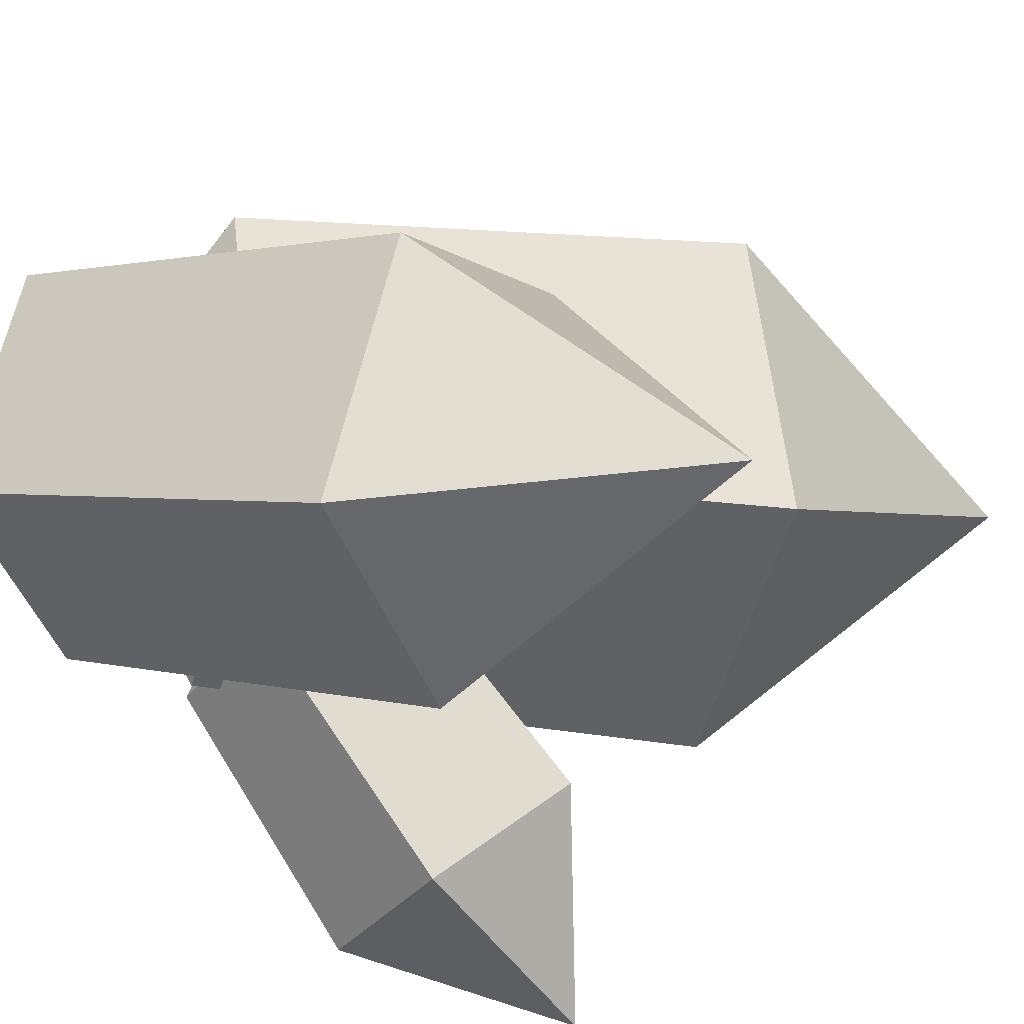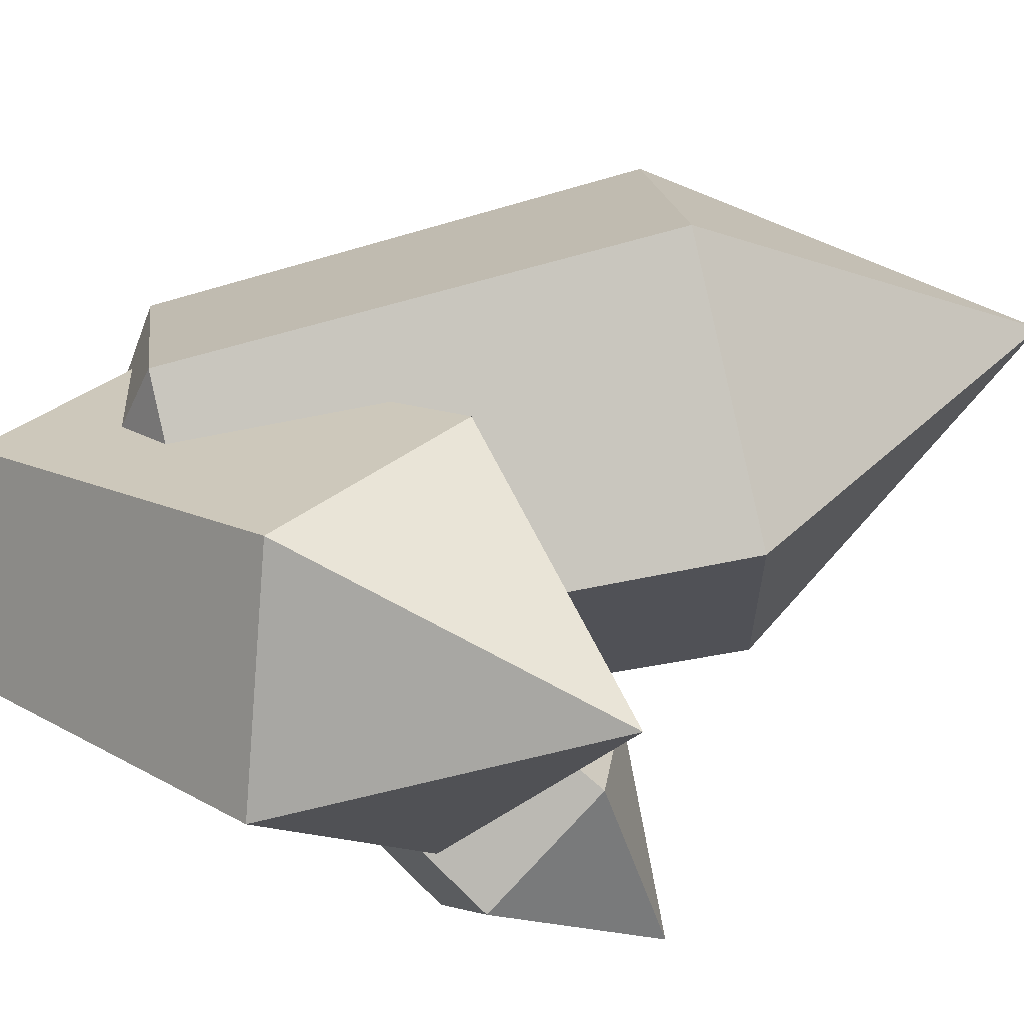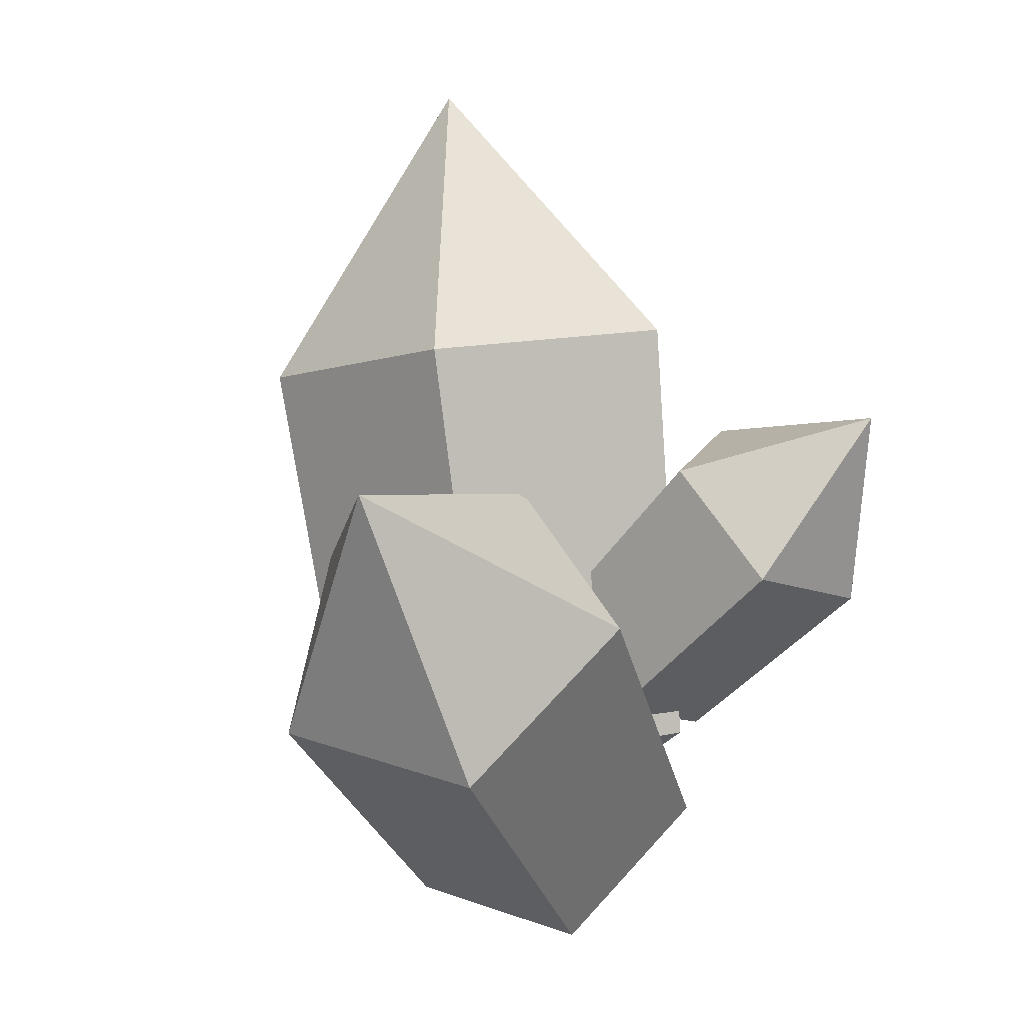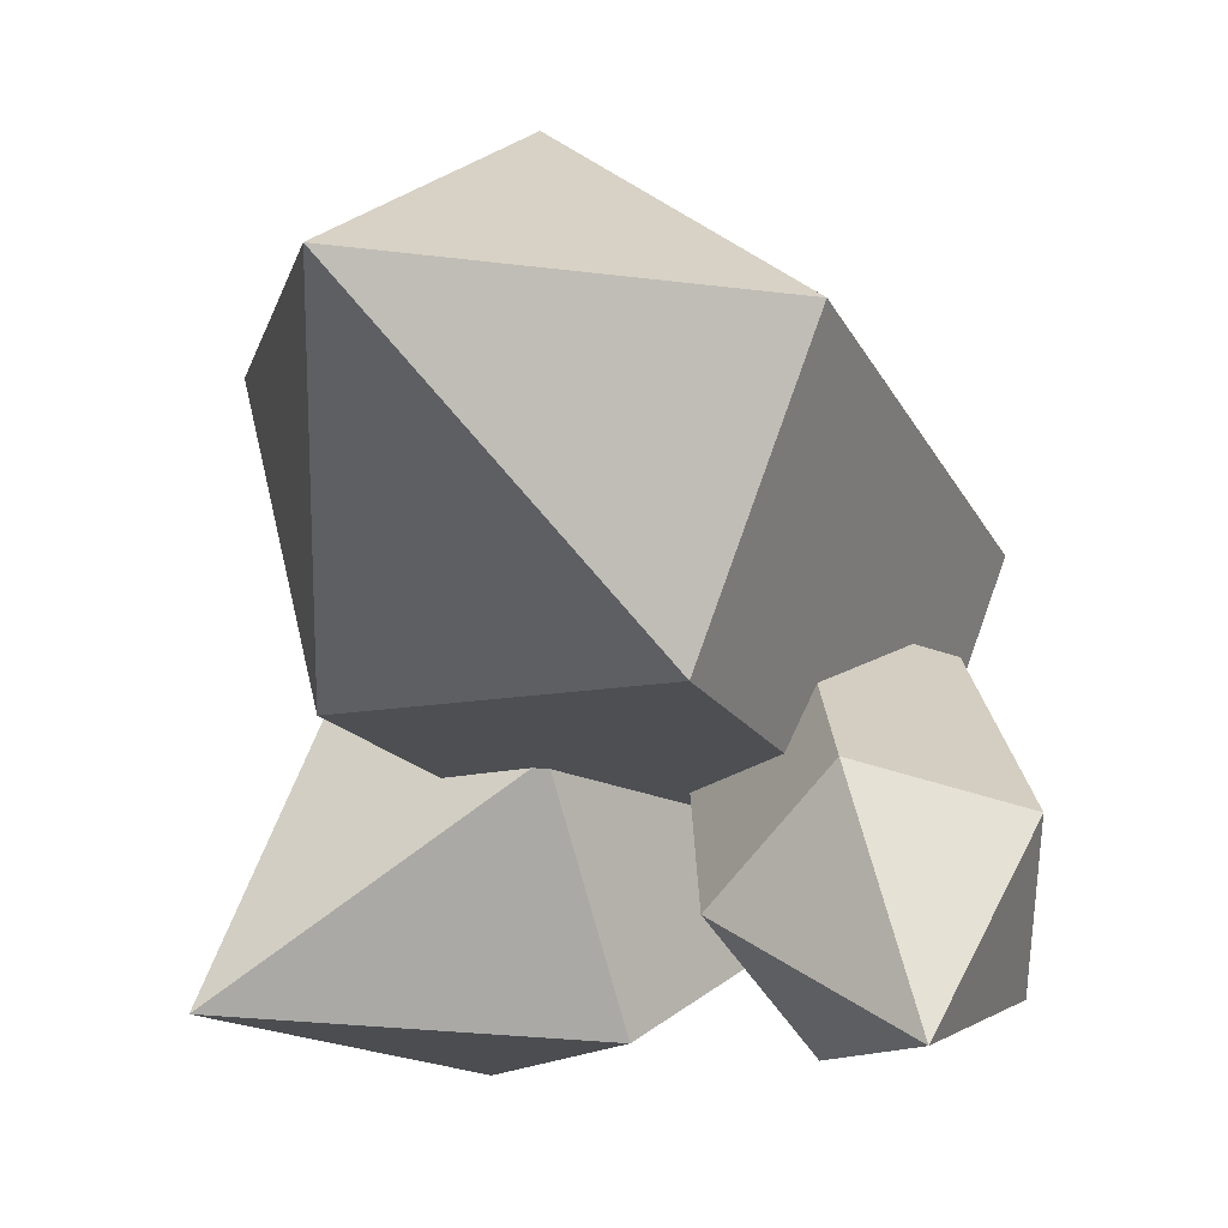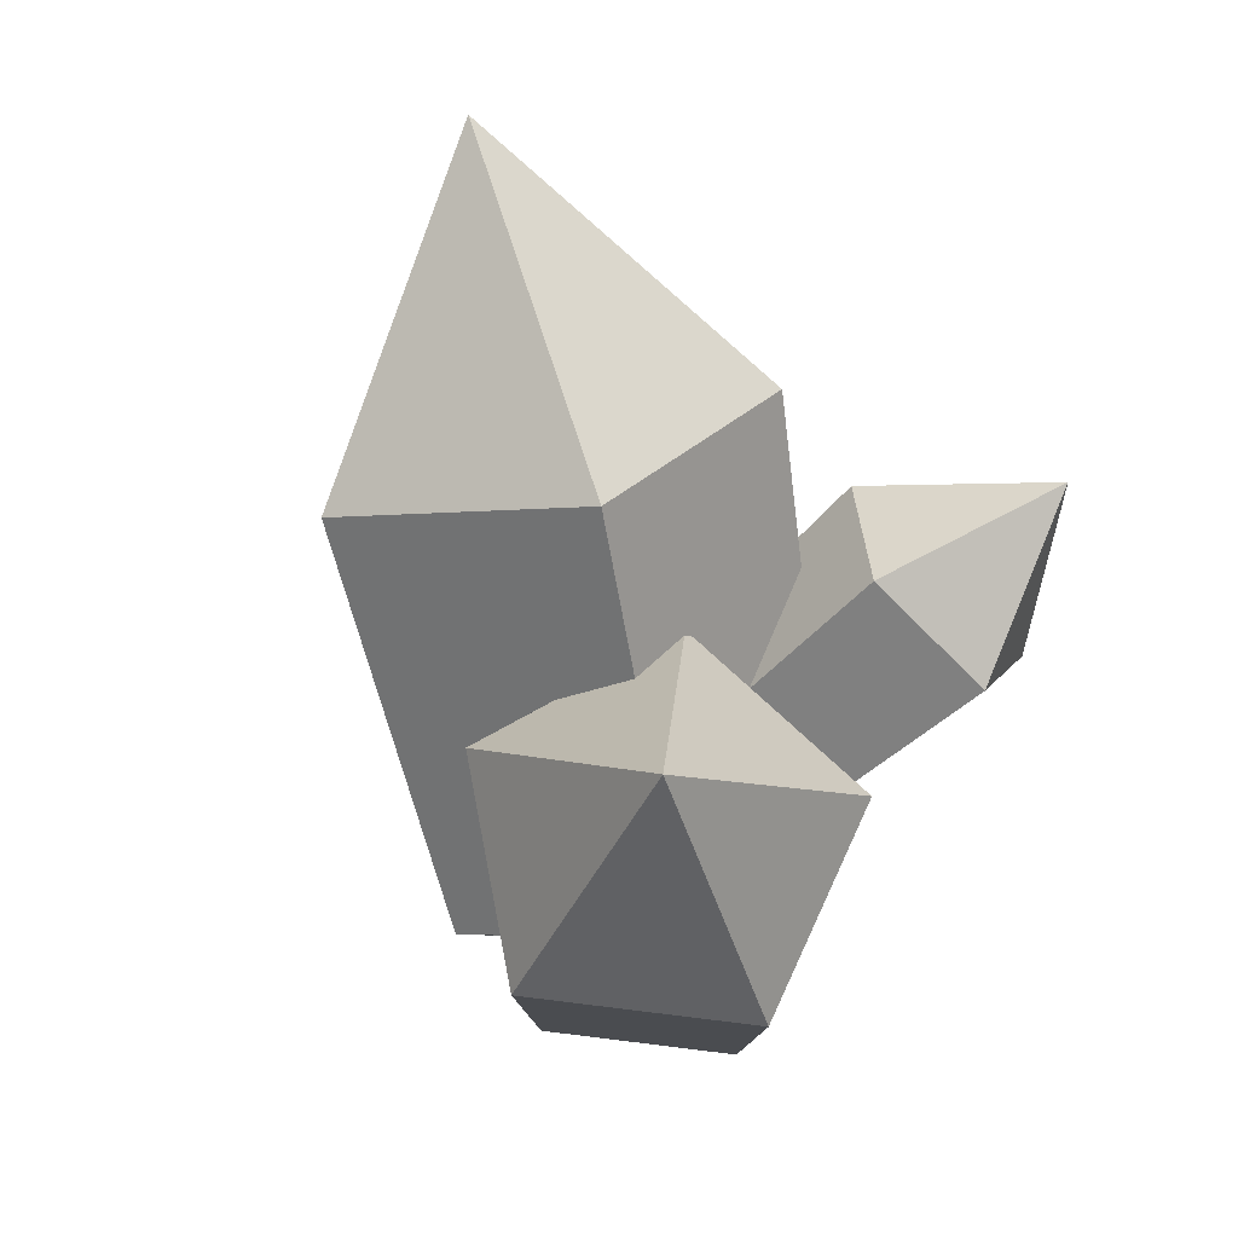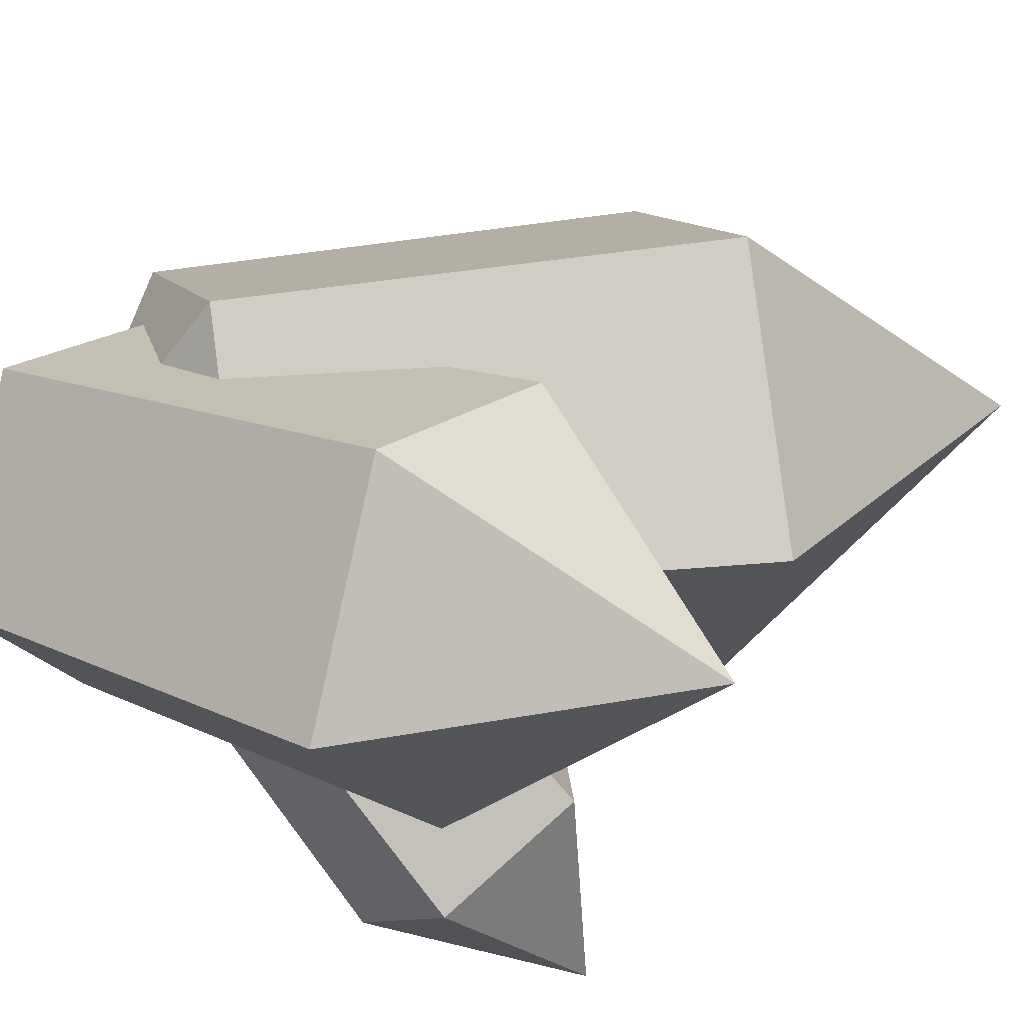
<metadata>
{"format":"obj","ext":"obj","renderer":"f3d","projection":"perspective","resolution":1024,"background":"white","views":[{"elev":-54.7,"azim":73.4,"up":"+Z"},{"elev":-21.2,"azim":90.3,"up":"+Z"},{"elev":12.1,"azim":156.2,"up":"+Y"},{"elev":-7.6,"azim":-156.7,"up":"+Z"},{"elev":31.0,"azim":129.7,"up":"+Y"},{"elev":-28.8,"azim":76.0,"up":"+Z"}]}
</metadata>
<code>
o Cylinder.014
v 201.5 -11.82 -104.4
v 201.6 -9.143 -103.6
v 200.3 -11.6 -105.2
v 200.2 -8.896 -104.5
v 200.7 -11.3 -106.6
v 200.7 -8.549 -106.1
v 202.2 -11.33 -106.6
v 202.3 -8.582 -106.1
v 202.7 -11.65 -105.3
v 202.9 -8.949 -104.6
v 201.6 -7.009 -104.5
v 201.4 -12.21 -105.7
v 200.3 -10.89 -105.7
v 199.6 -9.799 -106.5
v 200.5 -11.29 -106.4
v 199.8 -10.26 -107.3
v 201.2 -11.06 -106.6
v 200.6 -9.988 -107.5
v 201.5 -10.5 -106.1
v 200.9 -9.36 -106.9
v 200.9 -10.4 -105.5
v 200.3 -9.243 -106.3
v 199.8 -9 -107.5
v 201 -11.1 -105.9
v 202.2 -12.59 -105.5
v 203.5 -10.97 -106.5
v 201.6 -11.77 -104.7
v 202.9 -10.04 -105.6
v 200.6 -11.37 -105.3
v 201.7 -9.581 -106.2
v 200.5 -11.94 -106.4
v 201.6 -10.23 -107.5
v 201.5 -12.69 -106.5
v 202.7 -11.08 -107.6
v 203.3 -9.249 -107.3
v 201 -12.49 -105.4
f 2 3 1
f 4 5 3
f 6 7 5
f 8 6 11
f 8 9 7
f 10 1 9
f 3 5 12
f 4 2 11
f 2 10 11
f 6 4 11
f 10 8 11
f 7 12 5
f 9 1 12
f 1 3 12
f 7 9 12
f 14 15 13
f 15 18 17
f 17 20 19
f 20 18 23
f 19 22 21
f 22 13 21
f 15 17 24
f 16 14 23
f 14 22 23
f 18 16 23
f 22 20 23
f 19 24 17
f 21 13 24
f 13 15 24
f 19 21 24
f 25 28 27
f 27 30 29
f 30 31 29
f 32 30 35
f 32 33 31
f 33 26 25
f 27 29 36
f 28 26 35
f 26 34 35
f 30 28 35
f 34 32 35
f 31 36 29
f 33 25 36
f 25 27 36
f 31 33 36
f 2 4 3
f 4 6 5
f 6 8 7
f 8 10 9
f 10 2 1
f 14 16 15
f 15 16 18
f 17 18 20
f 19 20 22
f 22 14 13
f 25 26 28
f 27 28 30
f 30 32 31
f 32 34 33
f 33 34 26

</code>
